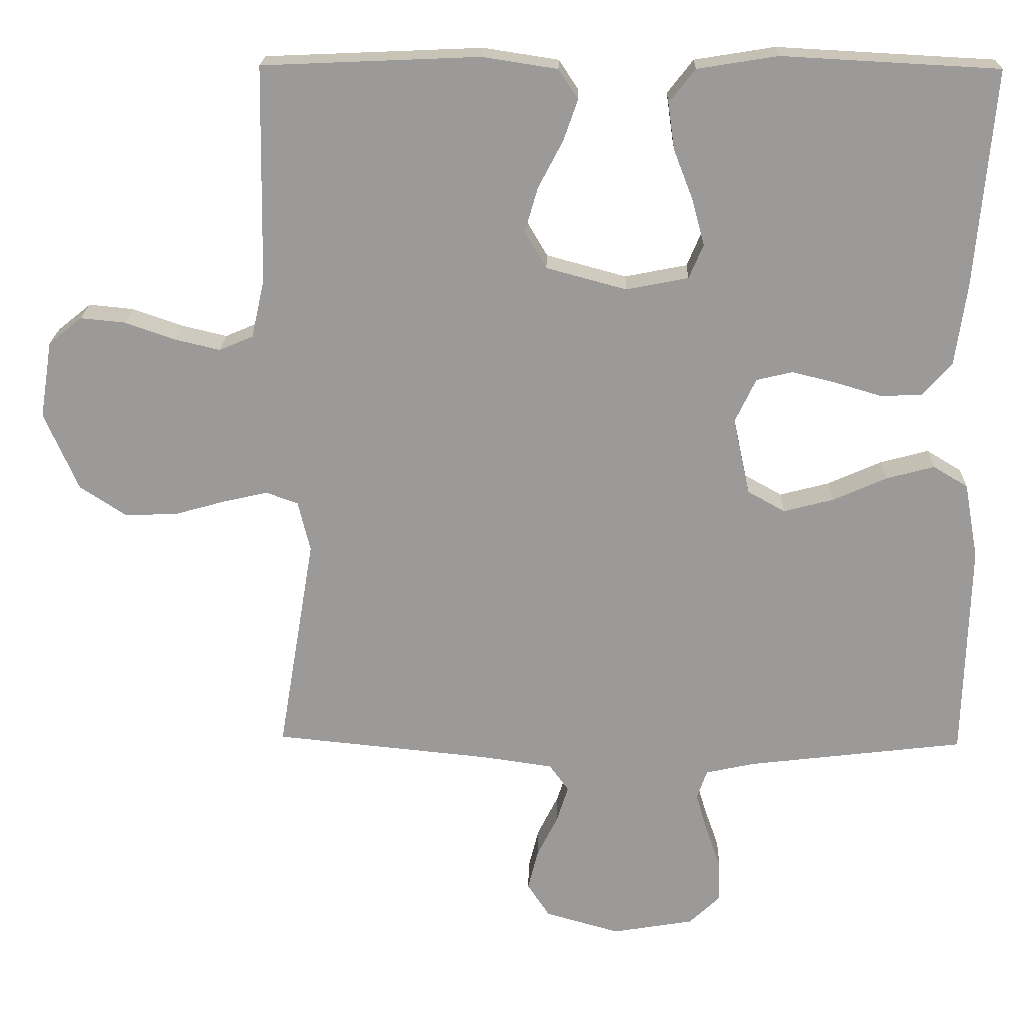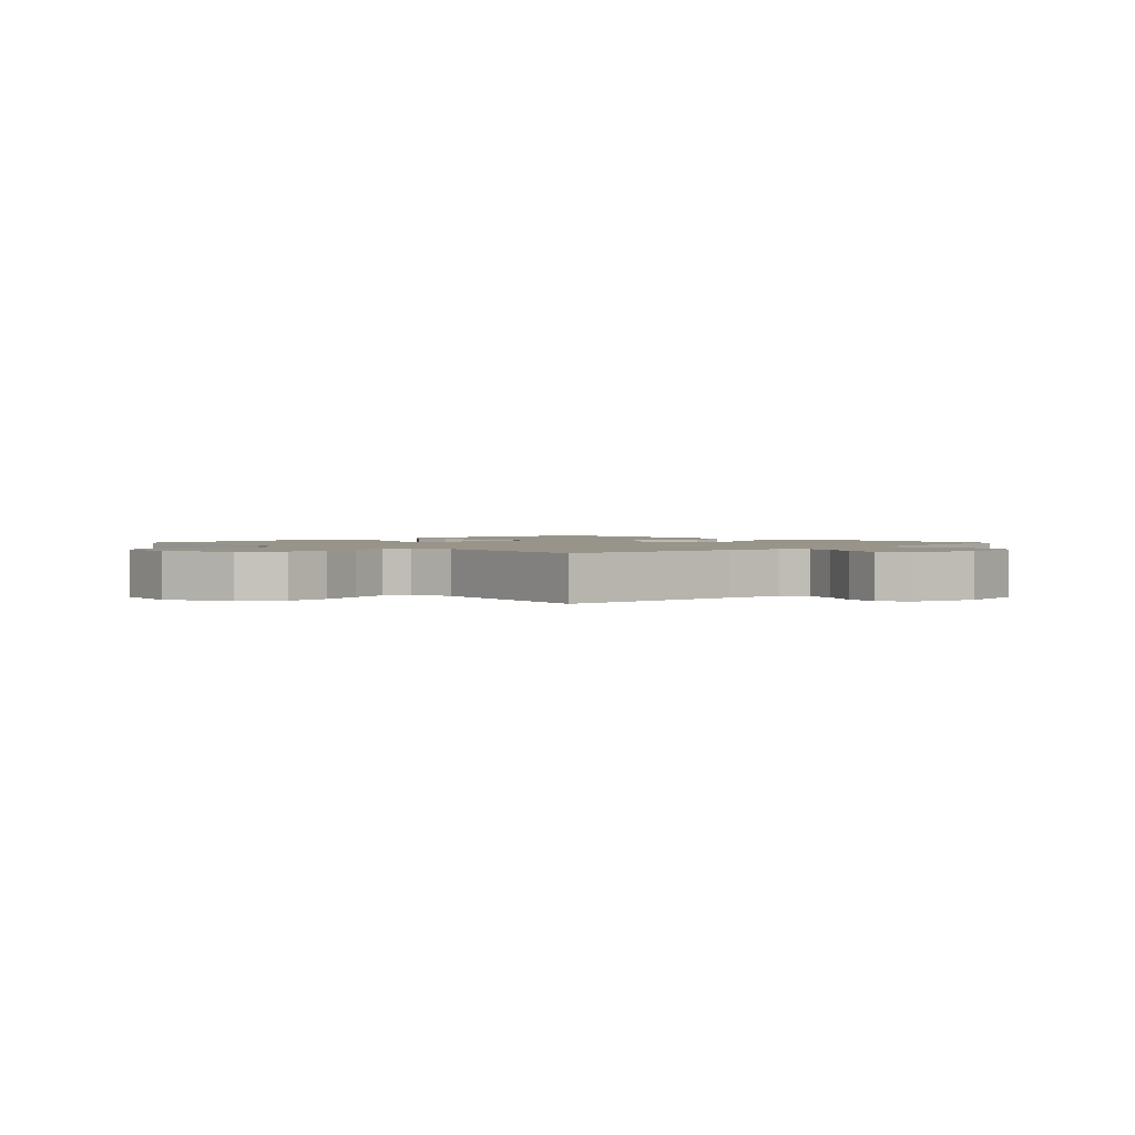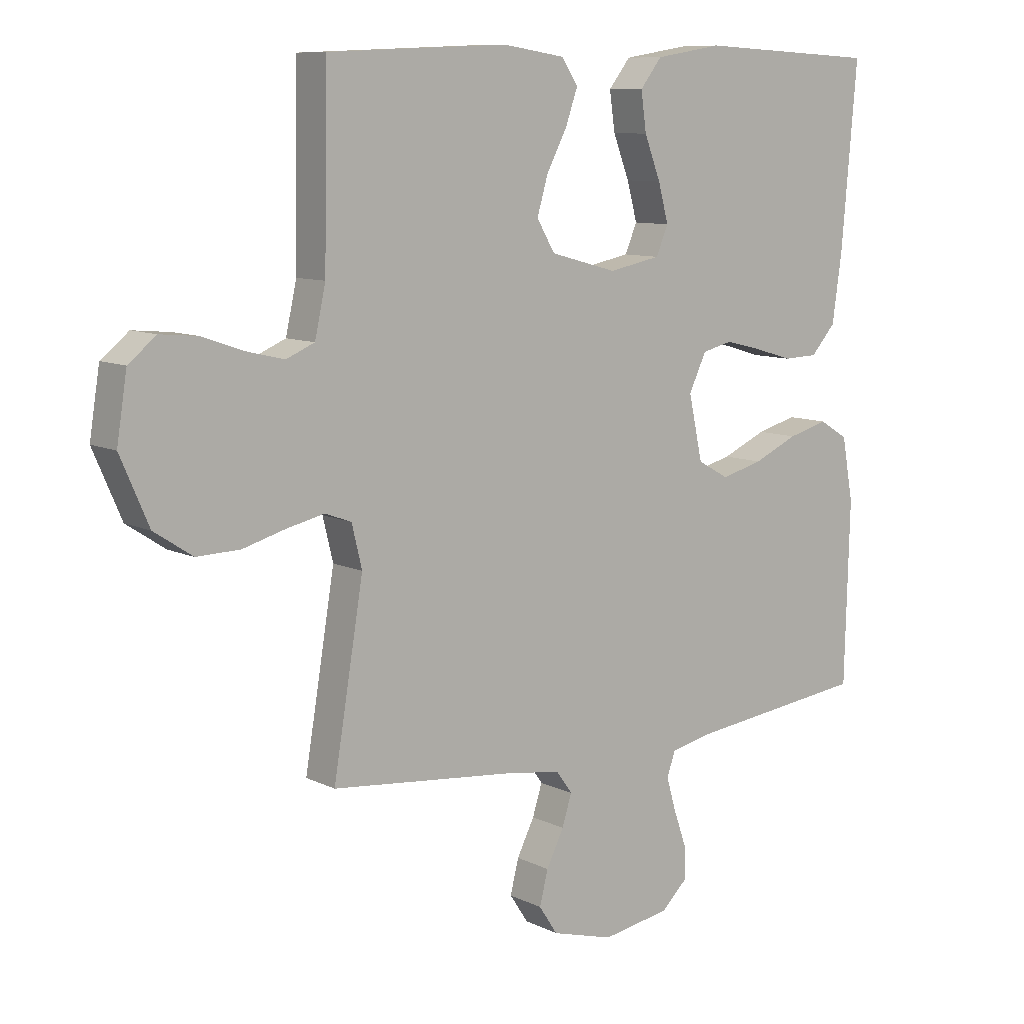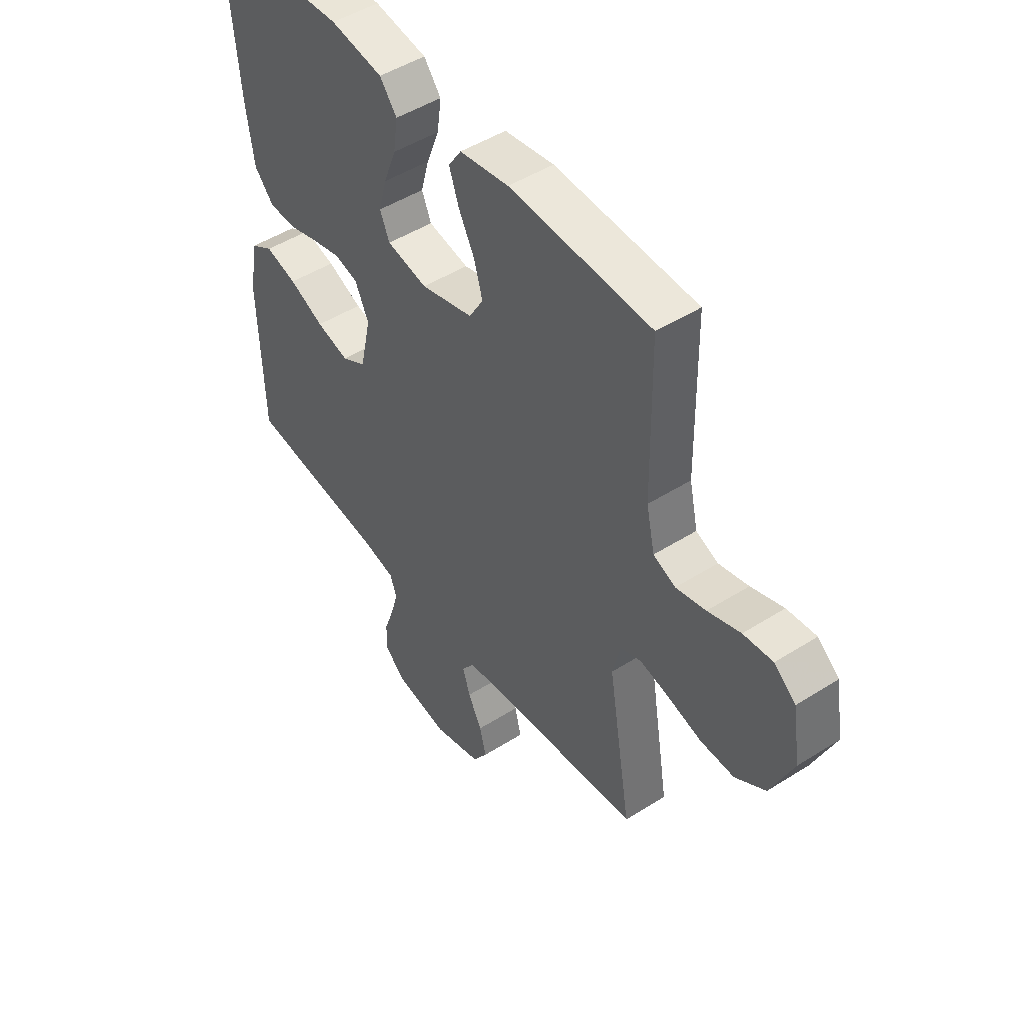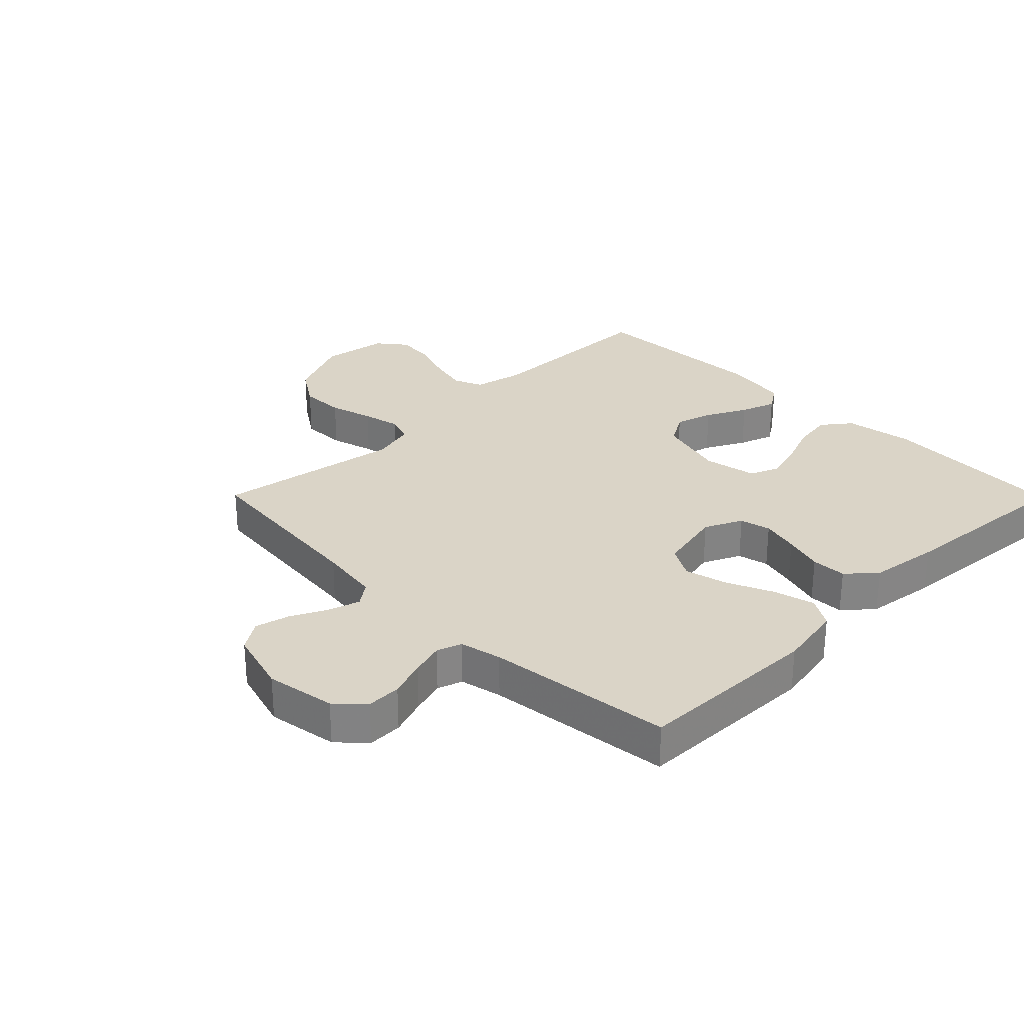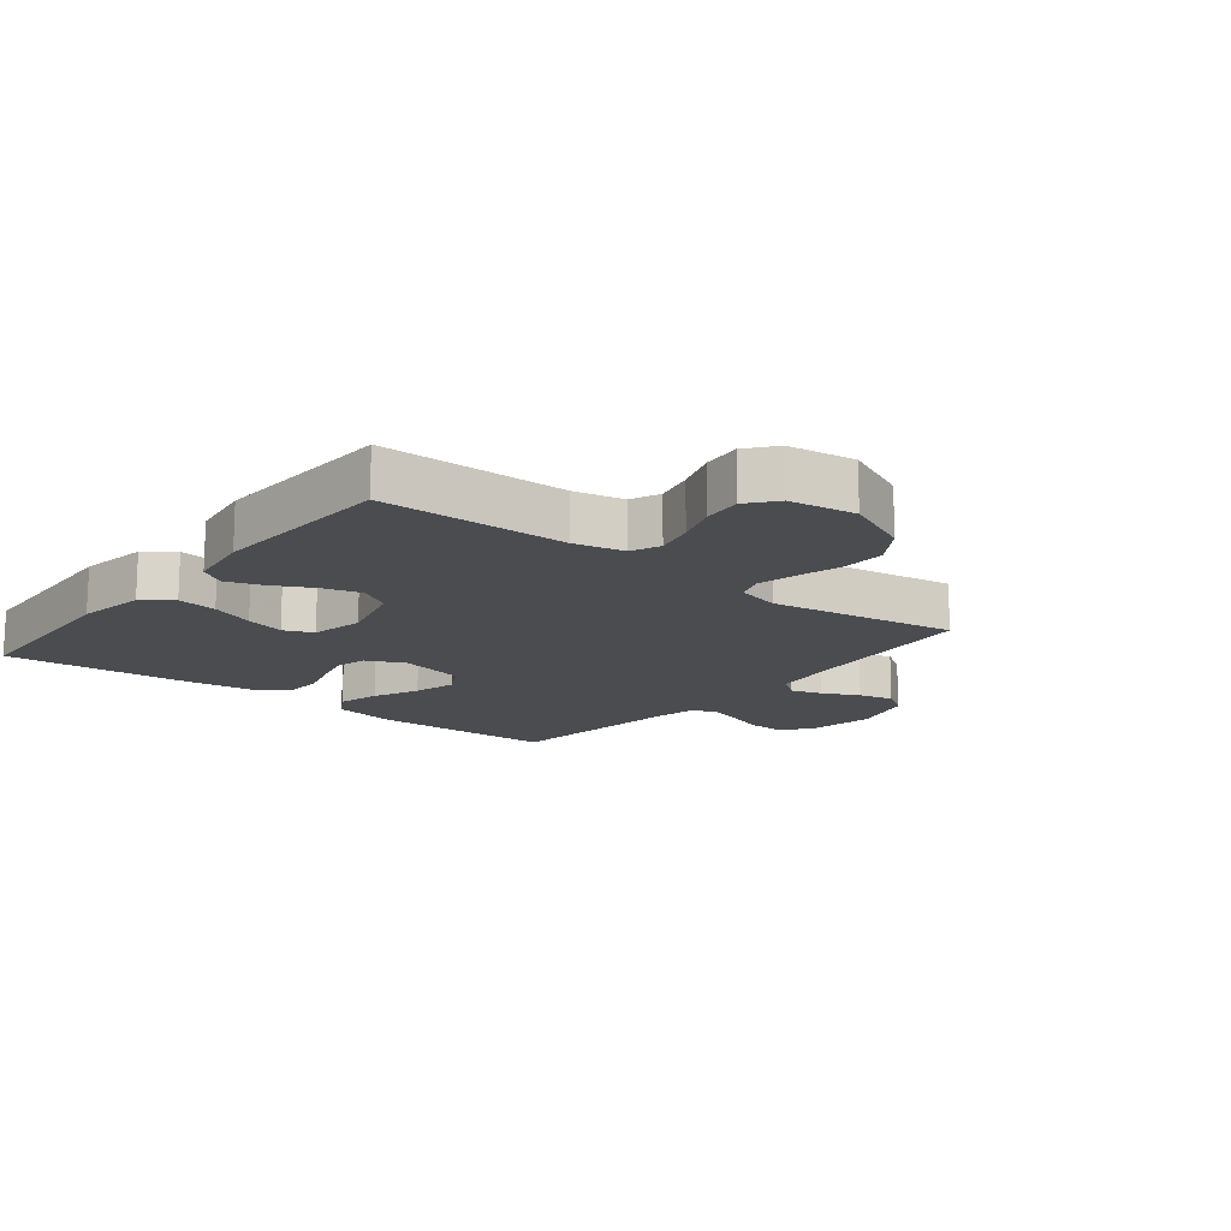
<metadata>
{"format":"obj","ext":"obj","renderer":"f3d","projection":"perspective","resolution":1024,"background":"white","views":[{"elev":20.3,"azim":-178.5,"up":"+Z"},{"elev":1.8,"azim":135.3,"up":"+Y"},{"elev":9.5,"azim":141.5,"up":"+Z"},{"elev":48.2,"azim":54.6,"up":"+Z"},{"elev":28.9,"azim":-134.7,"up":"+Y"},{"elev":-14.9,"azim":51.2,"up":"+Y"}]}
</metadata>
<code>
v 0.5 0.07 0.5
v 0.505 0.07 0.2
v 0.523 0.07 0.119
v 0.57 0.07 0.099
v 0.633 0.07 0.114
v 0.702 0.07 0.138
v 0.764 0.07 0.144
v 0.81 0.07 0.107
v 0.827 0.07 0
v 0.78 0.07 -0.108
v 0.716 0.07 -0.15
v 0.644 0.07 -0.148
v 0.573 0.07 -0.128
v 0.511 0.07 -0.114
v 0.467 0.07 -0.13
v 0.45 0.07 -0.2
v 0.5 0.07 -0.5
v 0.2 0.07 -0.53
v 0.102 0.07 -0.544
v 0.075 0.07 -0.581
v 0.091 0.07 -0.632
v 0.12 0.07 -0.69
v 0.134 0.07 -0.746
v 0.103 0.07 -0.793
v 0 0.07 -0.822
v -0.113 0.07 -0.803
v -0.156 0.07 -0.762
v -0.155 0.07 -0.706
v -0.134 0.07 -0.646
v -0.118 0.07 -0.591
v -0.132 0.07 -0.551
v -0.2 0.07 -0.536
v -0.5 0.07 -0.5
v -0.508 0.07 -0.2
v -0.489 0.07 -0.095
v -0.441 0.07 -0.066
v -0.374 0.07 -0.084
v -0.3 0.07 -0.117
v -0.231 0.07 -0.135
v -0.179 0.07 -0.106
v -0.156 0.07 0
v -0.185 0.07 0.061
v -0.235 0.07 0.073
v -0.296 0.07 0.058
v -0.36 0.07 0.039
v -0.417 0.07 0.041
v -0.458 0.07 0.087
v -0.474 0.07 0.2
v -0.5 0.07 0.5
v -0.2 0.07 0.516
v -0.089 0.07 0.498
v -0.053 0.07 0.452
v -0.062 0.07 0.388
v -0.089 0.07 0.318
v -0.106 0.07 0.255
v -0.086 0.07 0.208
v 0 0.07 0.191
v 0.111 0.07 0.221
v 0.141 0.07 0.272
v 0.123 0.07 0.334
v 0.089 0.07 0.399
v 0.069 0.07 0.456
v 0.096 0.07 0.497
v 0.2 0.07 0.513
v 0.5 0 0.5
v 0.505 0 0.2
v 0.523 0 0.119
v 0.57 0 0.099
v 0.633 0 0.114
v 0.702 0 0.138
v 0.764 0 0.144
v 0.81 0 0.107
v 0.827 0 0
v 0.78 0 -0.108
v 0.716 0 -0.15
v 0.644 0 -0.148
v 0.573 0 -0.128
v 0.511 0 -0.114
v 0.467 0 -0.13
v 0.45 0 -0.2
v 0.5 0 -0.5
v 0.2 0 -0.53
v 0.102 0 -0.544
v 0.075 0 -0.581
v 0.091 0 -0.632
v 0.12 0 -0.69
v 0.134 0 -0.746
v 0.103 0 -0.793
v 0 0 -0.822
v -0.113 0 -0.803
v -0.156 0 -0.762
v -0.155 0 -0.706
v -0.134 0 -0.646
v -0.118 0 -0.591
v -0.132 0 -0.551
v -0.2 0 -0.536
v -0.5 0 -0.5
v -0.508 0 -0.2
v -0.489 0 -0.095
v -0.441 0 -0.066
v -0.374 0 -0.084
v -0.3 0 -0.117
v -0.231 0 -0.135
v -0.179 0 -0.106
v -0.156 0 0
v -0.185 0 0.061
v -0.235 0 0.073
v -0.296 0 0.058
v -0.36 0 0.039
v -0.417 0 0.041
v -0.458 0 0.087
v -0.474 0 0.2
v -0.5 0 0.5
v -0.2 0 0.516
v -0.089 0 0.498
v -0.053 0 0.452
v -0.062 0 0.388
v -0.089 0 0.318
v -0.106 0 0.255
v -0.086 0 0.208
v 0 0 0.191
v 0.111 0 0.221
v 0.141 0 0.272
v 0.123 0 0.334
v 0.089 0 0.399
v 0.069 0 0.456
v 0.096 0 0.497
v 0.2 0 0.513
f 64 1 2
f 63 64 2
f 62 63 2
f 61 62 2
f 60 61 2
f 59 60 2 3
f 58 59 3 4
f 57 58 4
f 52 53 54
f 51 52 54
f 50 51 54
f 49 50 54
f 48 49 54
f 47 48 54
f 46 47 54
f 45 46 54
f 44 45 54
f 43 44 54 55
f 42 43 55 56
f 36 37 38
f 35 36 38
f 34 35 38
f 33 34 38
f 32 33 38
f 31 32 38 39
f 30 31 39 40
f 27 28 29
f 26 27 29
f 25 26 29
f 24 25 29
f 23 24 29
f 22 23 29
f 21 22 29
f 20 21 29 30
f 30 40 41
f 20 30 41
f 19 20 41
f 16 17 18
f 18 19 41
f 16 18 41
f 15 16 41
f 11 12 13
f 10 11 13
f 9 10 13
f 8 9 13
f 7 8 13
f 6 7 13
f 5 6 13
f 4 5 13 14
f 15 41 42
f 14 15 42
f 4 14 42
f 57 4 42
f 42 56 57
f 66 65 128
f 66 128 127
f 66 127 126
f 66 126 125
f 66 125 124
f 67 66 124 123
f 68 67 123 122
f 68 122 121
f 118 117 116
f 118 116 115
f 118 115 114
f 118 114 113
f 118 113 112
f 118 112 111
f 118 111 110
f 118 110 109
f 118 109 108
f 119 118 108 107
f 120 119 107 106
f 102 101 100
f 102 100 99
f 102 99 98
f 102 98 97
f 102 97 96
f 103 102 96 95
f 104 103 95 94
f 93 92 91
f 93 91 90
f 93 90 89
f 93 89 88
f 93 88 87
f 93 87 86
f 93 86 85
f 94 93 85 84
f 105 104 94
f 105 94 84
f 105 84 83
f 82 81 80
f 105 83 82
f 105 82 80
f 105 80 79
f 77 76 75
f 77 75 74
f 77 74 73
f 77 73 72
f 77 72 71
f 77 71 70
f 77 70 69
f 78 77 69 68
f 106 105 79
f 106 79 78
f 106 78 68
f 106 68 121
f 121 120 106
f 1 65 66 2
f 2 66 67 3
f 3 67 68 4
f 4 68 69 5
f 5 69 70 6
f 6 70 71 7
f 7 71 72 8
f 8 72 73 9
f 9 73 74 10
f 10 74 75 11
f 11 75 76 12
f 12 76 77 13
f 13 77 78 14
f 14 78 79 15
f 15 79 80 16
f 16 80 81 17
f 17 81 82 18
f 18 82 83 19
f 19 83 84 20
f 20 84 85 21
f 21 85 86 22
f 22 86 87 23
f 23 87 88 24
f 24 88 89 25
f 25 89 90 26
f 26 90 91 27
f 27 91 92 28
f 28 92 93 29
f 29 93 94 30
f 30 94 95 31
f 31 95 96 32
f 32 96 97 33
f 33 97 98 34
f 34 98 99 35
f 35 99 100 36
f 36 100 101 37
f 37 101 102 38
f 38 102 103 39
f 39 103 104 40
f 40 104 105 41
f 41 105 106 42
f 42 106 107 43
f 43 107 108 44
f 44 108 109 45
f 45 109 110 46
f 46 110 111 47
f 47 111 112 48
f 48 112 113 49
f 49 113 114 50
f 50 114 115 51
f 51 115 116 52
f 52 116 117 53
f 53 117 118 54
f 54 118 119 55
f 55 119 120 56
f 56 120 121 57
f 57 121 122 58
f 58 122 123 59
f 59 123 124 60
f 60 124 125 61
f 61 125 126 62
f 62 126 127 63
f 63 127 128 64
f 64 128 65 1

</code>
